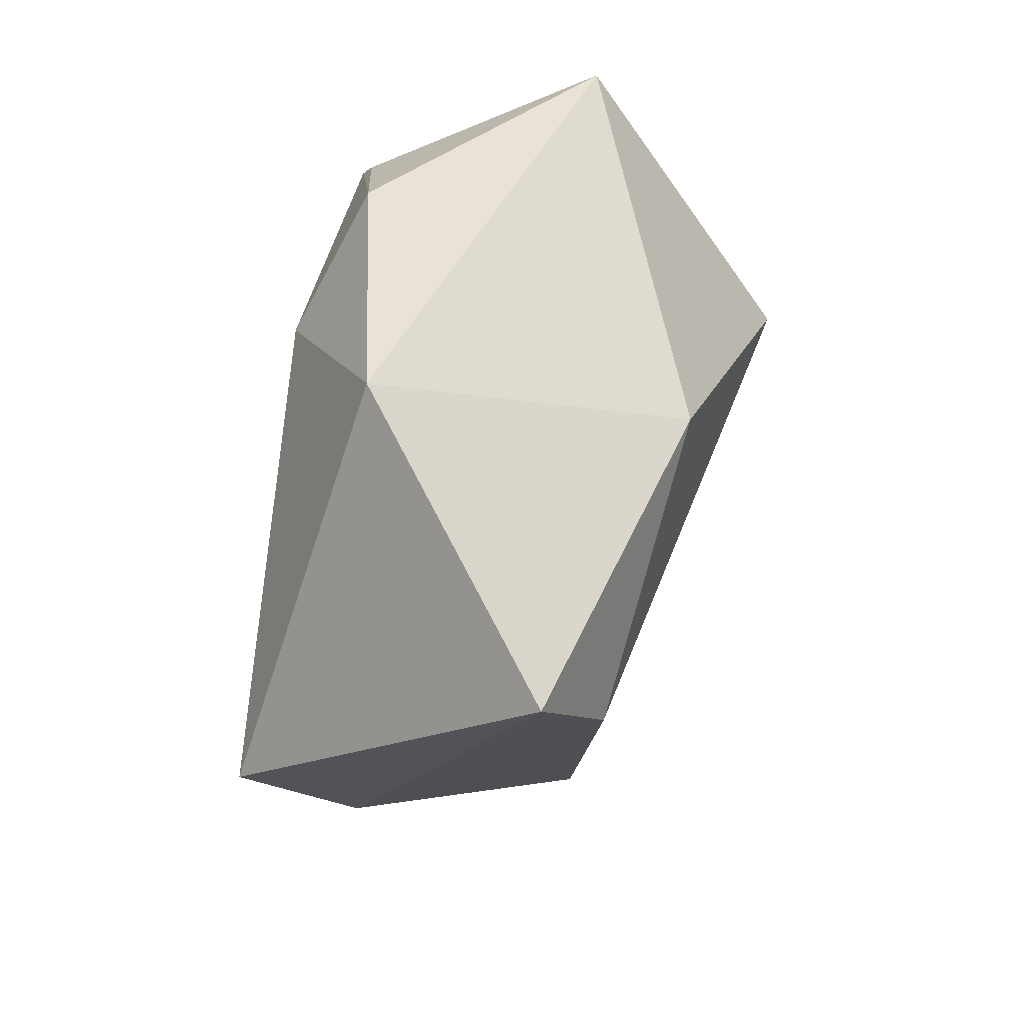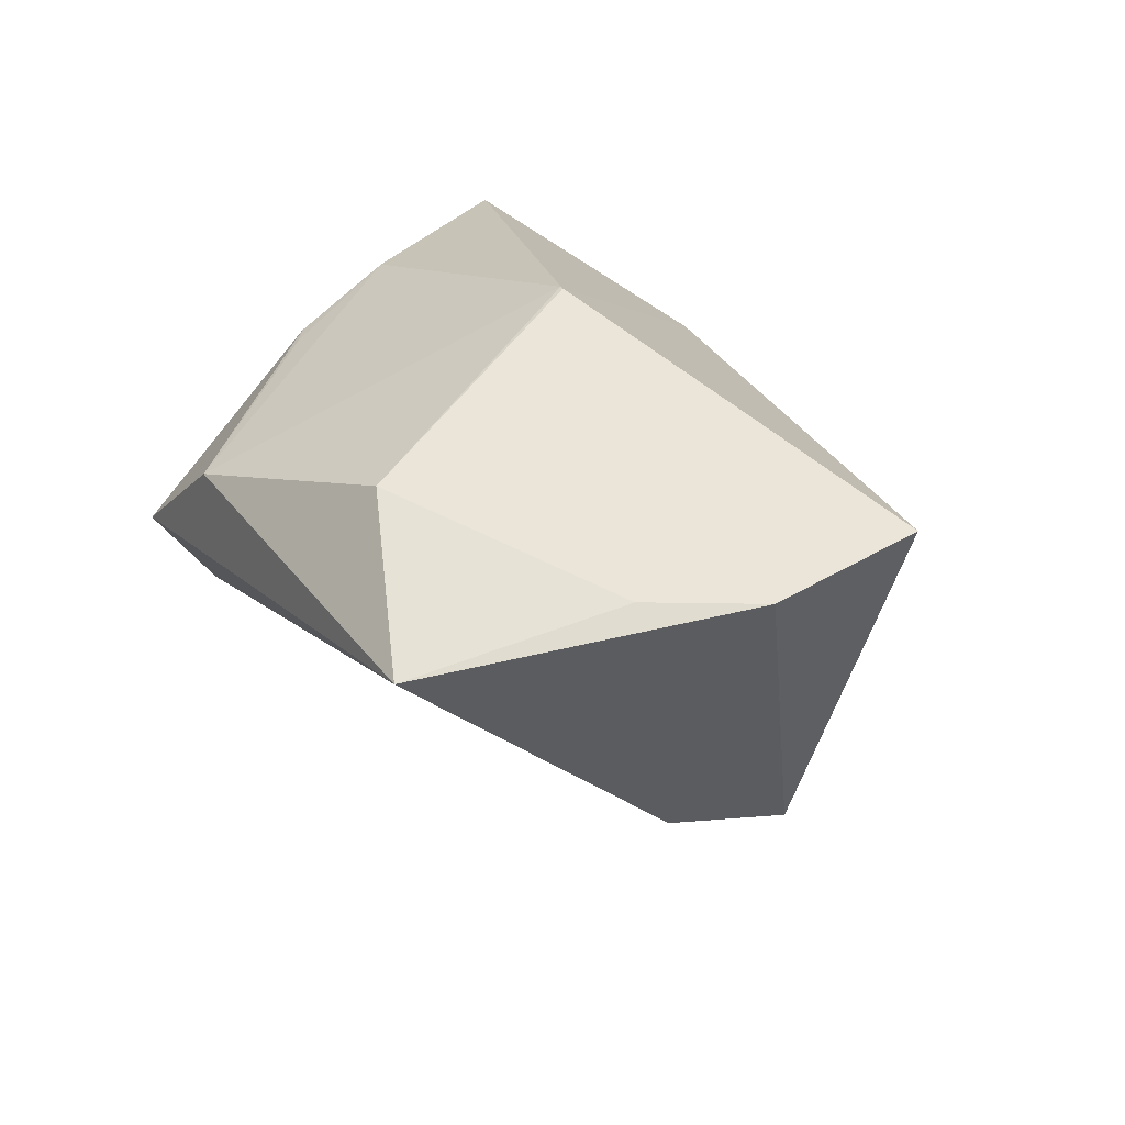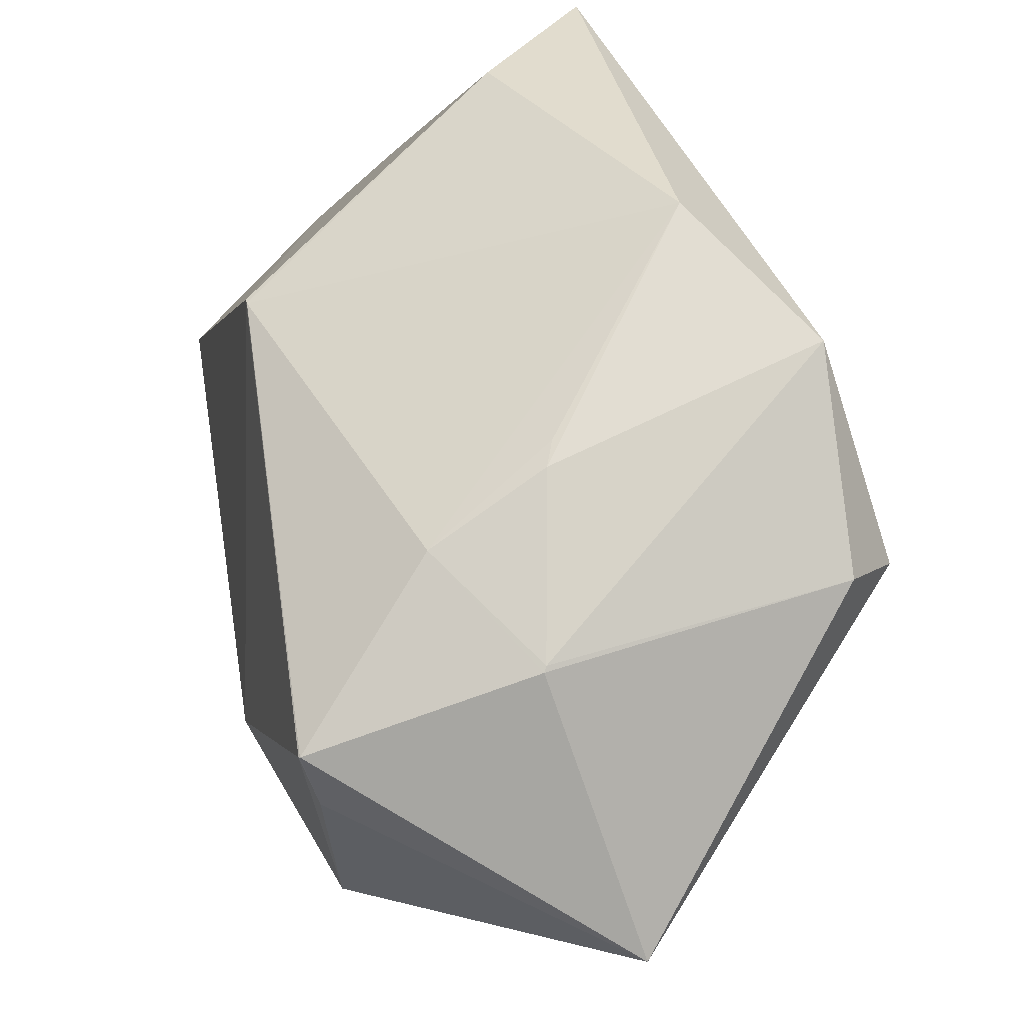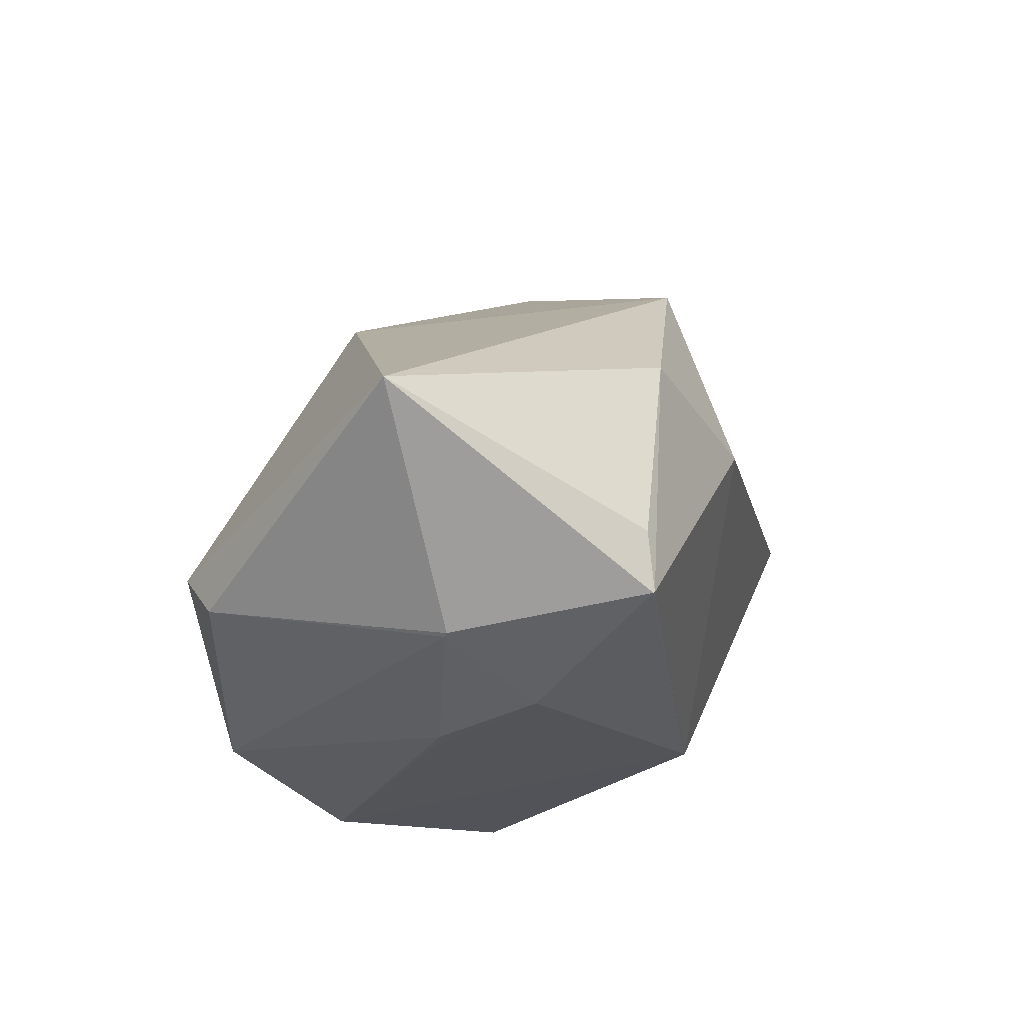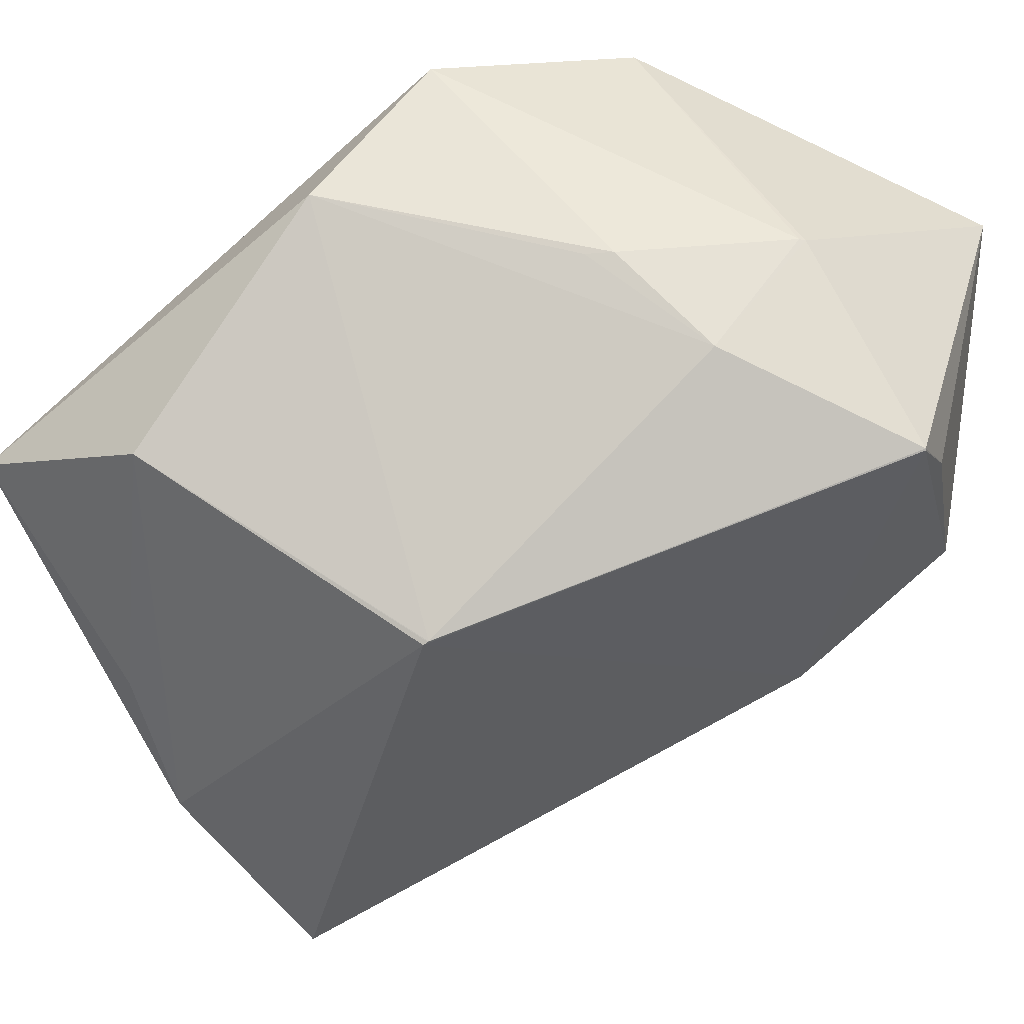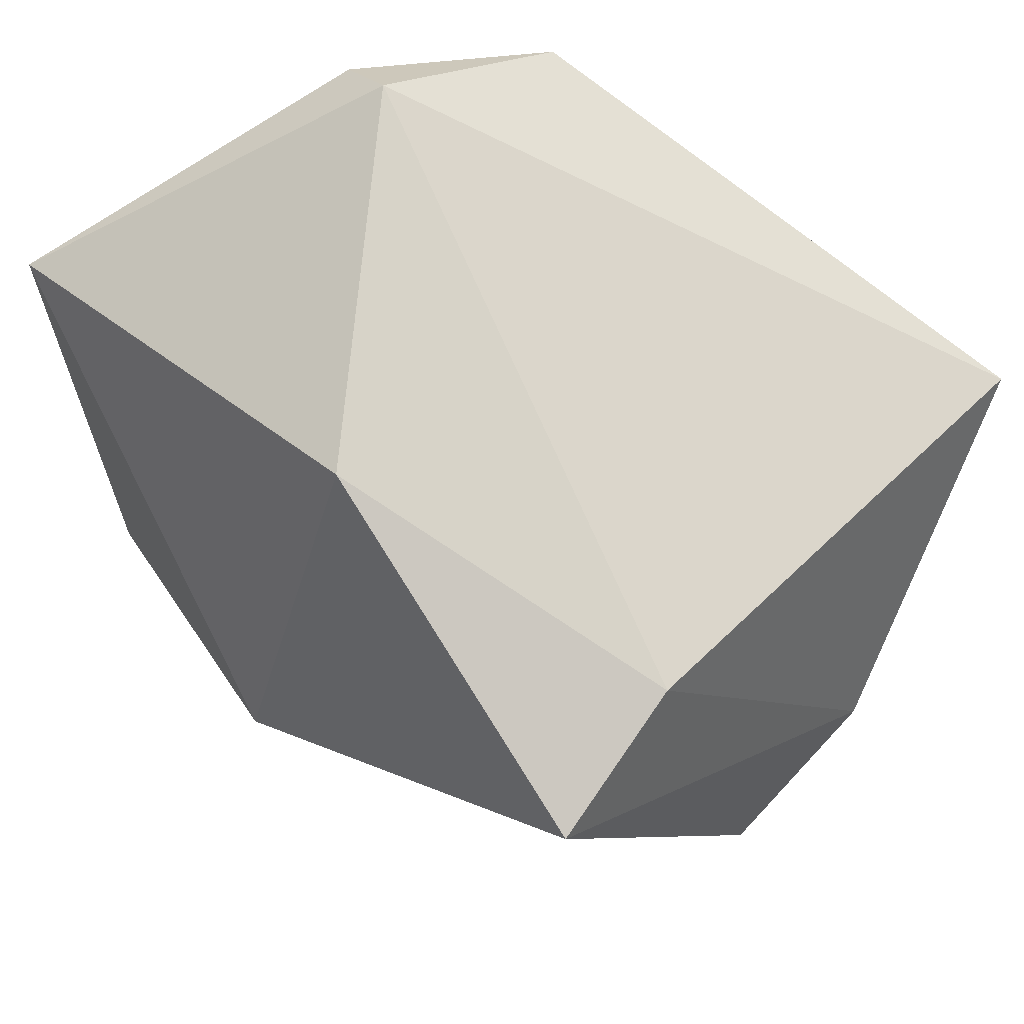
<metadata>
{"format":"obj","ext":"obj","renderer":"f3d","projection":"perspective","resolution":1024,"background":"white","views":[{"elev":27.6,"azim":0.0,"up":"+Z"},{"elev":-72.4,"azim":-133.8,"up":"+Z"},{"elev":70.0,"azim":-1.8,"up":"+Y"},{"elev":54.5,"azim":-172.0,"up":"+Z"},{"elev":60.3,"azim":-102.5,"up":"+Y"},{"elev":-34.7,"azim":85.0,"up":"+Y"}]}
</metadata>
<code>
o
v -36.38 -4.191 -23.45
v -24.98 2.488 -32.08
v -5.567 -21.74 -4.182
v -24.98 2.488 -32.08
v 0.6895 -11.79 -11.55
v -5.567 -21.74 -4.182
v -1.47 22.17 -41.82
v 0.6895 -11.79 -11.55
v -24.98 2.488 -32.08
v -1.47 22.17 -41.82
v -24.98 2.488 -32.08
v -17.63 11.35 -34.1
v -1.47 22.17 -41.82
v 19.84 31.83 12.52
v 0.6895 -11.79 -11.55
v -1.47 22.17 -41.82
v 14.8 41.62 -1.687
v 19.84 31.83 12.52
v -24.98 2.488 -32.08
v -9.304 32.42 -29.99
v -17.63 11.35 -34.1
v -1.47 22.17 -41.82
v -17.63 11.35 -34.1
v -9.304 32.42 -29.99
v 0.6895 -11.79 -11.55
v 9.091 1.093 14.78
v -5.567 -21.74 -4.182
v 19.84 31.83 12.52
v 9.091 1.093 14.78
v 0.6895 -11.79 -11.55
v 14.8 41.62 -1.687
v 16.37 36.65 15.31
v 19.84 31.83 12.52
v -36.38 -4.191 -23.45
v -5.567 -21.74 -4.182
v -21.98 -2.959 20.45
v 9.091 1.093 14.78
v -21.98 -2.959 20.45
v -5.567 -21.74 -4.182
v -1.47 22.17 -41.82
v 4.753 41.84 -13.21
v 14.8 41.62 -1.687
v -1.47 22.17 -41.82
v -9.304 32.42 -29.99
v 4.753 41.84 -13.21
v -36.38 -4.191 -23.45
v -28.91 30.21 -11.57
v -24.98 2.488 -32.08
v -24.98 2.488 -32.08
v -28.91 30.21 -11.57
v -9.304 32.42 -29.99
v -28.91 30.21 -11.57
v -28.81 30.41 -11.2
v -9.304 32.42 -29.99
v -9.304 32.42 -29.99
v -28.79 30.44 -11.13
v 4.753 41.84 -13.21
v -28.81 30.41 -11.2
v -28.79 30.44 -11.13
v -9.304 32.42 -29.99
v -36.38 -4.191 -23.45
v -30.31 14.61 18.45
v -28.91 30.21 -11.57
v -36.38 -4.191 -23.45
v -21.98 -2.959 20.45
v -30.31 14.61 18.45
v 19.84 31.83 12.52
v 0.3761 27.33 41.26
v 9.091 1.093 14.78
v 16.37 36.65 15.31
v 0.3761 27.33 41.26
v 19.84 31.83 12.52
v 9.091 1.093 14.78
v 0.3761 27.33 41.26
v -21.98 -2.959 20.45
v -28.91 30.21 -11.57
v -24.46 36.84 27.55
v -28.81 30.41 -11.2
v -30.31 14.61 18.45
v -24.46 36.84 27.55
v -28.91 30.21 -11.57
v -28.81 30.41 -11.2
v -24.46 36.84 27.55
v -28.79 30.44 -11.13
v -24.46 36.84 27.55
v -24.34 36.95 27.58
v -28.79 30.44 -11.13
v -21.98 -2.959 20.45
v -22.57 16.05 32.65
v -30.31 14.61 18.45
v -30.31 14.61 18.45
v -22.57 16.05 32.65
v -24.46 36.84 27.55
v 0.3761 27.33 41.26
v -22.57 16.05 32.65
v -21.98 -2.959 20.45
v -24.46 36.84 27.55
v -23.21 32.09 29.84
v -24.34 36.95 27.58
v -22.57 16.05 32.65
v -23.21 32.09 29.84
v -24.46 36.84 27.55
v 0.3761 27.33 41.26
v -23.21 32.09 29.84
v -22.57 16.05 32.65
v -24.34 36.95 27.58
v -23.21 32.09 29.84
v 0.3761 27.33 41.26
v 4.753 41.84 -13.21
v -6.005 42.7 8.053
v 14.8 41.62 -1.687
v -5.543 42.46 5.865
v -6.005 42.7 8.053
v 4.753 41.84 -13.21
v 16.37 36.65 15.31
v -6.701 40.59 22.9
v 0.3761 27.33 41.26
v -24.34 36.95 27.58
v 0.3761 27.33 41.26
v -6.701 40.59 22.9
v 14.8 41.62 -1.687
v -6.535 40.71 22.43
v 16.37 36.65 15.31
v 16.37 36.65 15.31
v -6.535 40.71 22.43
v -6.701 40.59 22.9
v -6.005 42.7 8.053
v -6.535 40.71 22.43
v 14.8 41.62 -1.687
v -28.79 30.44 -11.13
v -14.8 41.15 13.64
v 4.753 41.84 -13.21
v -5.543 42.46 5.865
v 4.753 41.84 -13.21
v -14.8 41.15 13.64
v -6.005 42.7 8.053
v -14.8 41.15 13.64
v -6.535 40.71 22.43
v -24.34 36.95 27.58
v -6.701 40.59 22.9
v -14.8 41.15 13.64
v -6.535 40.71 22.43
v -14.8 41.15 13.64
v -6.701 40.59 22.9
v -24.34 36.95 27.58
v -14.8 41.15 13.64
v -28.79 30.44 -11.13
v -5.543 42.46 5.865
v -14.8 41.15 13.64
v -6.005 42.7 8.053
f 1 2 3
f 4 5 6
f 7 8 9
f 10 11 12
f 13 14 15
f 16 17 18
f 19 20 21
f 22 23 24
f 25 26 27
f 28 29 30
f 31 32 33
f 34 35 36
f 37 38 39
f 40 41 42
f 43 44 45
f 46 47 48
f 49 50 51
f 52 53 54
f 55 56 57
f 58 59 60
f 61 62 63
f 64 65 66
f 67 68 69
f 70 71 72
f 73 74 75
f 76 77 78
f 79 80 81
f 82 83 84
f 85 86 87
f 88 89 90
f 91 92 93
f 94 95 96
f 97 98 99
f 100 101 102
f 103 104 105
f 106 107 108
f 109 110 111
f 112 113 114
f 115 116 117
f 118 119 120
f 121 122 123
f 124 125 126
f 127 128 129
f 130 131 132
f 133 134 135
f 136 137 138
f 139 140 141
f 142 143 144
f 145 146 147
f 148 149 150

</code>
